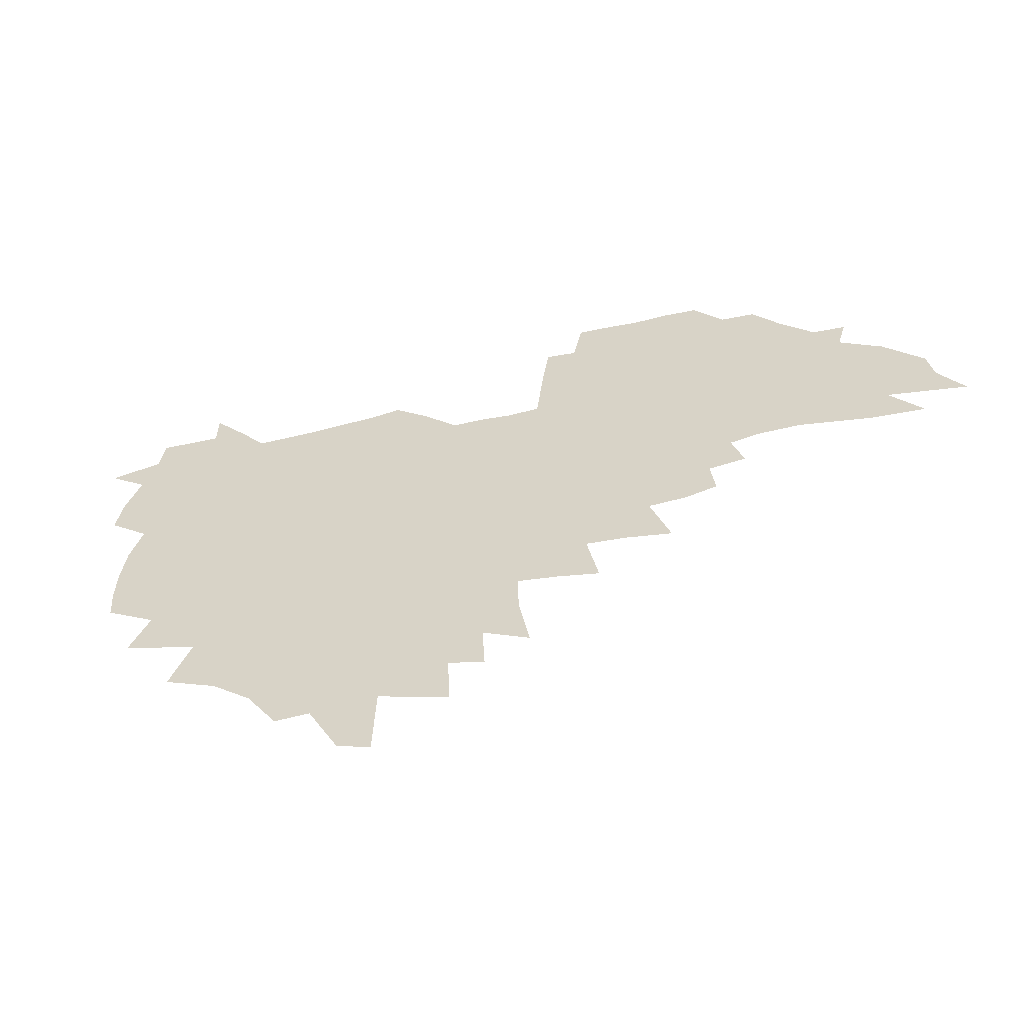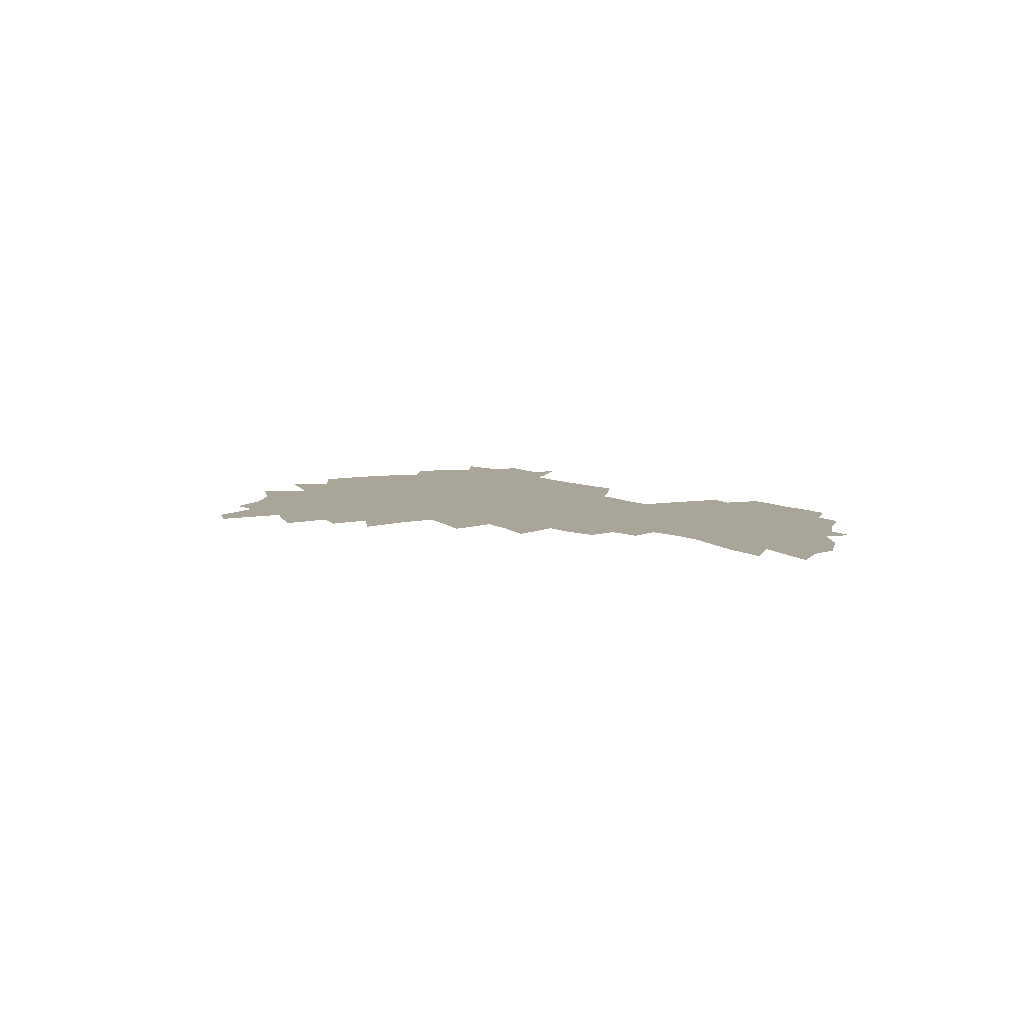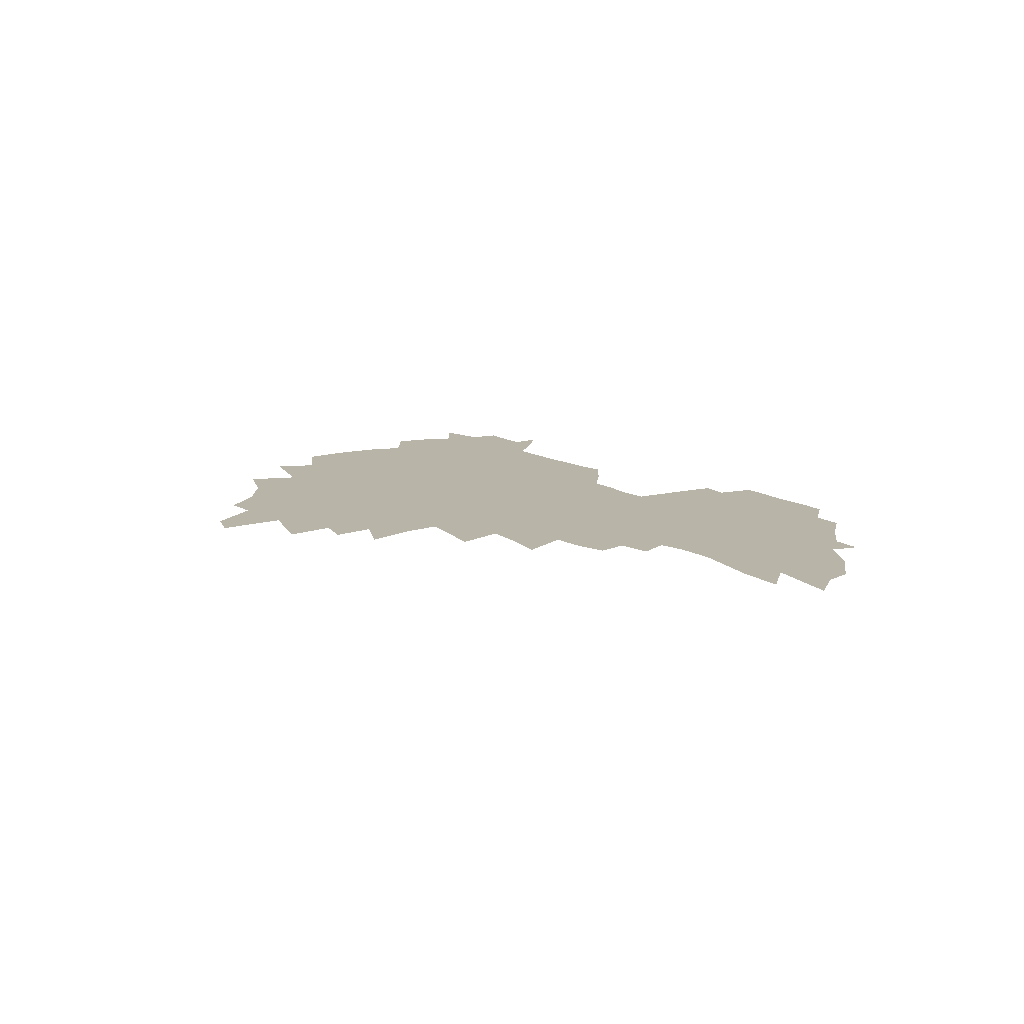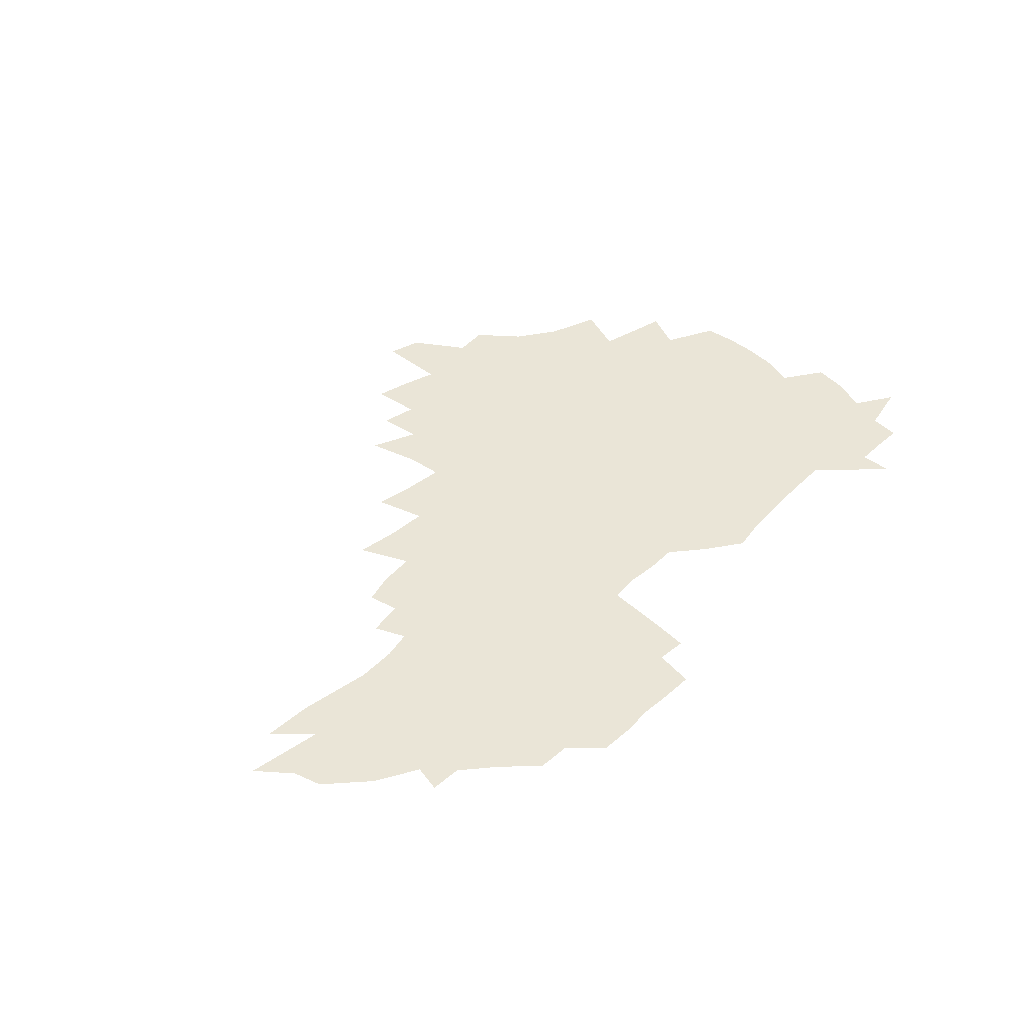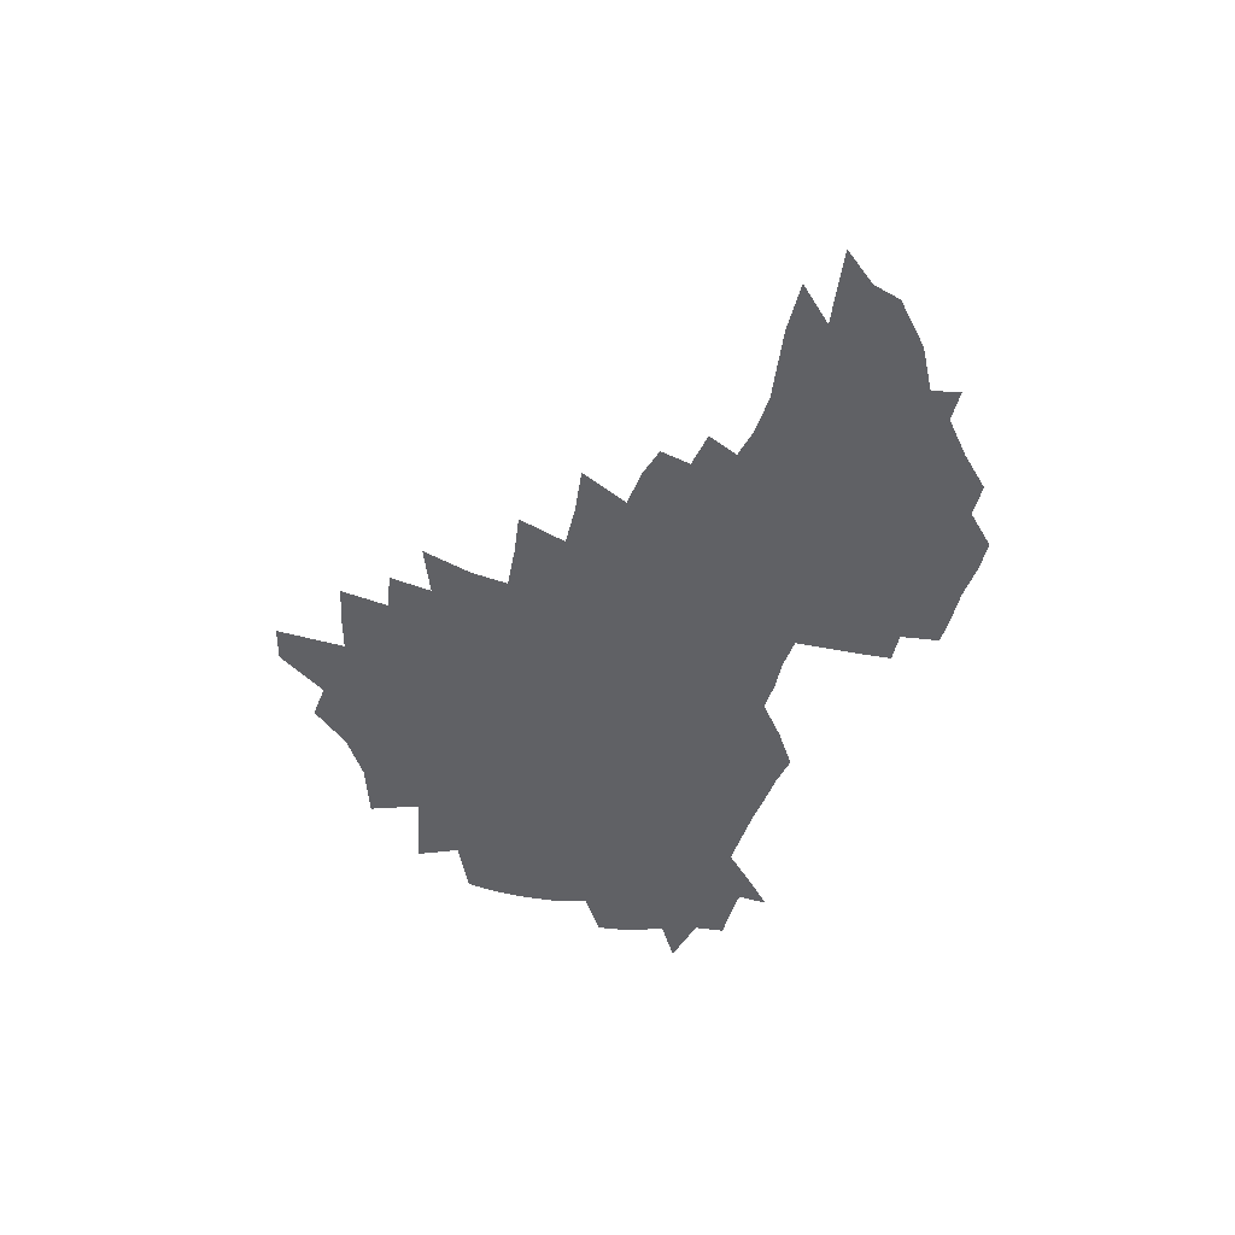
<metadata>
{"format":"obj","ext":"obj","renderer":"f3d","projection":"perspective","resolution":1024,"background":"white","views":[{"elev":-53.9,"azim":15.6,"up":"+Y"},{"elev":7.4,"azim":56.5,"up":"+Z"},{"elev":13.0,"azim":53.0,"up":"+Z"},{"elev":44.2,"azim":129.6,"up":"+Z"},{"elev":-47.6,"azim":70.0,"up":"+Z"}]}
</metadata>
<code>
v 205.3 266.2 0
v 212.1 222.5 0
v 215.3 237.4 0
v 222.5 253.7 0
v 229.1 269.8 0
v 231.6 283.7 0
v 221.8 149.1 0
v 221 163.5 0
v 221.9 178.2 0
v 224.2 193 0
v 230.1 208.7 0
v 233.6 223.8 0
v 235.3 238.5 0
v 238.9 253.7 0
v 243 268.7 0
v 245.3 282.5 0
v 235.2 118.4 0
v 244.6 135.9 0
v 247.9 151 0
v 248 165.2 0
v 245.8 179.4 0
v 246.1 194 0
v 247.3 208.6 0
v 251.7 224 0
v 251.9 238.4 0
v 253.6 252.9 0
v 256 267.2 0
v 259.5 281.7 0
v 259.8 296 0
v 259.1 86.93 0
v 268.8 108.3 0
v 269.5 123.5 0
v 275.6 139.8 0
v 278.3 153.8 0
v 273.6 166.9 0
v 268.6 180.6 0
v 264.3 194.6 0
v 266.6 209.2 0
v 268.5 223.8 0
v 268.9 238.2 0
v 270.4 252.6 0
v 272.3 267 0
v 273.6 281.1 0
v 282.8 76.71 0
v 289 96.67 0
v 289.6 111.5 0
v 290.9 126.4 0
v 293.4 141.4 0
v 292.7 154.7 0
v 294.2 168.2 0
v 289.5 181.5 0
v 285.9 195.4 0
v 285 209.4 0
v 283.4 223.6 0
v 284.6 237.8 0
v 285 252.1 0
v 286.4 266.3 0
v 300.4 62.98 0
v 304.3 83.02 0
v 304.2 97.37 0
v 305.8 113 0
v 307.1 127.8 0
v 309 142.6 0
v 308 155.5 0
v 309.7 169.1 0
v 309.2 182 0
v 305.2 195.6 0
v 304.3 209.3 0
v 302.9 223.3 0
v 301.3 237.5 0
v 301.6 251.6 0
v 301.7 265.8 0
v 314.1 43.84 0
v 317.8 67.08 0
v 319 83.69 0
v 319.7 98.91 0
v 320.5 113.8 0
v 321.6 128.6 0
v 323.8 143.9 0
v 324.6 157.2 0
v 323.5 169.7 0
v 323.2 182.7 0
v 322.7 195.8 0
v 321.1 209.3 0
v 321.1 222.8 0
v 318.9 237 0
v 317.7 251.2 0
v 317 265.4 0
v 330 44.15 0
v 332.8 68.47 0
v 333.8 84.94 0
v 334.1 99.65 0
v 335.8 116.1 0
v 336 129.7 0
v 336.5 143.2 0
v 336.8 156.8 0
v 337.8 170.6 0
v 337.3 183.1 0
v 336.6 196 0
v 335.3 209.5 0
v 334.6 223.1 0
v 334 236.8 0
v 333.3 250.7 0
v 331.4 265.9 0
v 343.8 19.55 0
v 345.8 47.82 0
v 346.9 67.52 0
v 347.7 85.11 0
v 348 99.6 0
v 348.9 115.8 0
v 349.1 128.7 0
v 349.7 143.3 0
v 350 157.5 0
v 350.1 170.9 0
v 350 183.3 0
v 349.4 196.5 0
v 348.8 209.8 0
v 347.9 223.4 0
v 348.1 236.9 0
v 347.1 250.8 0
v 345.7 266 0
v 359.1 14.17 0
v 360.6 45.95 0
v 361.4 63.16 0
v 361.5 83 0
v 361.8 99.22 0
v 362.1 114.4 0
v 362.5 128.7 0
v 362.8 142.7 0
v 363 156.5 0
v 363.1 170 0
v 362.9 183.4 0
v 362.6 196.7 0
v 362.3 210.1 0
v 362 223.6 0
v 361.5 237.7 0
v 360.5 251.9 0
v 359.7 267.6 0
v 361 286 0
v 376.6 40.04 0
v 376.1 61.38 0
v 375.4 82.54 0
v 375.8 97.24 0
v 376.1 112.3 0
v 376 127.5 0
v 376.7 141.2 0
v 376.7 155.4 0
v 376.2 170.2 0
v 376.1 183.4 0
v 375.9 196.8 0
v 375.7 210.3 0
v 375.5 224.1 0
v 375.8 239.7 0
v 375.6 255.2 0
v 392.7 35.23 0
v 391.5 57.89 0
v 390.4 78.52 0
v 390.2 94.97 0
v 390.2 110.7 0
v 390.3 125.5 0
v 391.1 139.4 0
v 391 153.8 0
v 389.4 170 0
v 389.3 183.4 0
v 389.4 196.8 0
v 389.3 210.4 0
v 389.4 224.4 0
v 390.4 241.2 0
v 407.8 53.54 0
v 406.7 73.44 0
v 405.1 92.61 0
v 406 107.5 0
v 405.9 122.8 0
v 406.3 137.5 0
v 405.5 152.9 0
v 404.6 168 0
v 403.6 182.6 0
v 403 196.7 0
v 403 210.4 0
v 403.1 224 0
v 404.4 240.6 0
v 427.8 62.91 0
v 423.1 86.78 0
v 422.5 104.2 0
v 423.8 118.9 0
v 421.4 136.8 0
v 420.7 151.7 0
v 419 167.7 0
v 417.9 182.2 0
v 416.8 196.7 0
v 416.7 210.4 0
v 417.1 224.2 0
v 418.4 238.7 0
v 441.2 101.1 0
v 438.7 120.2 0
v 437.7 135.4 0
v 435.7 151.4 0
v 433.3 167.7 0
v 432.5 181.8 0
v 430.5 196.9 0
v 431.3 210.4 0
v 431.1 224 0
v 432.9 238.8 0
v 434.7 253.5 0
v 436.9 270.4 0
v 439.1 284.1 0
v 459.6 96.95 0
v 454.5 120.3 0
v 452.6 136.4 0
v 450.2 152.4 0
v 448.1 167.8 0
v 446.7 182.2 0
v 445.1 196.6 0
v 445.7 210.2 0
v 444.9 223.9 0
v 446.6 237.9 0
v 448.3 252.3 0
v 450.7 267.8 0
v 452.8 282.2 0
v 456.8 300.1 0
v 472.9 118.3 0
v 468 137.5 0
v 465.2 153.2 0
v 461.9 169.2 0
v 460.8 183 0
v 460.6 196.8 0
v 459.2 210.6 0
v 457.7 223.6 0
v 461.8 238.4 0
v 463.8 252.9 0
v 464.7 266.6 0
v 467 281.3 0
v 471.3 299 0
v 493.3 114.1 0
v 484.3 138 0
v 480.5 154.2 0
v 478.5 168.8 0
v 476 183.4 0
v 475.6 197.1 0
v 475.3 210.8 0
v 475.3 224.5 0
v 477.4 238.7 0
v 477.9 252.4 0
v 480.2 266.8 0
v 482.6 281.6 0
v 485.6 297.3 0
v 501.2 138.4 0
v 496.3 155.2 0
v 492.9 170.1 0
v 491 183.9 0
v 490.4 197.4 0
v 490.7 210.9 0
v 490.9 224.5 0
v 492 238.4 0
v 493.4 252.3 0
v 496.8 267.2 0
v 497.6 281.1 0
v 501.5 297.3 0
v 515.6 141.5 0
v 513.6 156.2 0
v 508.8 171.1 0
v 507 184.5 0
v 503.6 198.3 0
v 504 211 0
v 506.6 224.8 0
v 506.6 238.1 0
v 508.2 251.8 0
v 512 266.7 0
v 511.5 280.1 0
v 516.2 295.9 0
v 530.1 157.9 0
v 524.9 172.8 0
v 522.6 185.5 0
v 522.1 198.4 0
v 520.1 211.5 0
v 521.1 224.6 0
v 520.4 237.8 0
v 522.3 251.1 0
v 525.4 265.7 0
v 529.5 280.6 0
v 538.4 174.8 0
v 537.2 186.5 0
v 536.4 199 0
v 535.1 211.7 0
v 534.8 224.5 0
v 539 237.9 0
v 538.4 251.1 0
v 541.1 264.7 0
v 544.8 279 0
v 557.1 174.5 0
v 553.7 187 0
v 551.6 199.3 0
v 550.8 211.7 0
v 552.1 224.3 0
v 554.7 237.2 0
v 555.4 250.4 0
v 557.8 263.7 0
v 590.8 167.1 0
v 571.9 186.7 0
v 569.1 199.1 0
v 568 211.3 0
v 569.3 223.7 0
v 568.6 236.5 0
v 572.5 249.4 0
v 613.9 164.9 0
v 599.4 182.3 0
v 590.7 197.3 0
v 585.7 210.6 0
v 584.4 223.1 0
v 583.4 235.3 0
v 587.1 247.9 0
v 634.7 174.7 0
v 622.9 191.4 0
v 620.2 204.8 0
v 602.4 223.2 0
f 4 5 1
f 11 12 2
f 2 12 3
f 12 13 3
f 3 13 4
f 13 14 4
f 4 14 5
f 14 15 5
f 5 15 6
f 15 16 6
f 18 19 7
f 7 19 8
f 19 20 8
f 8 20 9
f 20 21 9
f 9 21 10
f 21 22 10
f 10 22 11
f 22 23 11
f 11 23 12
f 23 24 12
f 12 24 13
f 24 25 13
f 13 25 14
f 25 26 14
f 14 26 15
f 26 27 15
f 15 27 16
f 27 28 16
f 31 32 17
f 17 32 18
f 32 33 18
f 18 33 19
f 33 34 19
f 19 34 20
f 34 35 20
f 20 35 21
f 35 36 21
f 21 36 22
f 36 37 22
f 22 37 23
f 37 38 23
f 23 38 24
f 38 39 24
f 24 39 25
f 39 40 25
f 25 40 26
f 40 41 26
f 26 41 27
f 41 42 27
f 27 42 28
f 42 43 28
f 28 43 29
f 44 45 30
f 30 45 31
f 45 46 31
f 31 46 32
f 46 47 32
f 32 47 33
f 47 48 33
f 33 48 34
f 48 49 34
f 34 49 35
f 49 50 35
f 35 50 36
f 50 51 36
f 36 51 37
f 51 52 37
f 37 52 38
f 52 53 38
f 38 53 39
f 53 54 39
f 39 54 40
f 54 55 40
f 40 55 41
f 55 56 41
f 41 56 42
f 56 57 42
f 42 57 43
f 58 59 44
f 44 59 45
f 59 60 45
f 45 60 46
f 60 61 46
f 46 61 47
f 61 62 47
f 47 62 48
f 62 63 48
f 48 63 49
f 63 64 49
f 49 64 50
f 64 65 50
f 50 65 51
f 65 66 51
f 51 66 52
f 66 67 52
f 52 67 53
f 67 68 53
f 53 68 54
f 68 69 54
f 54 69 55
f 69 70 55
f 55 70 56
f 70 71 56
f 56 71 57
f 71 72 57
f 73 74 58
f 58 74 59
f 74 75 59
f 59 75 60
f 75 76 60
f 60 76 61
f 76 77 61
f 61 77 62
f 77 78 62
f 62 78 63
f 78 79 63
f 63 79 64
f 79 80 64
f 64 80 65
f 80 81 65
f 65 81 66
f 81 82 66
f 66 82 67
f 82 83 67
f 67 83 68
f 83 84 68
f 68 84 69
f 84 85 69
f 69 85 70
f 85 86 70
f 70 86 71
f 86 87 71
f 71 87 72
f 87 88 72
f 73 89 74
f 89 90 74
f 74 90 75
f 90 91 75
f 75 91 76
f 91 92 76
f 76 92 77
f 92 93 77
f 77 93 78
f 93 94 78
f 78 94 79
f 94 95 79
f 79 95 80
f 95 96 80
f 80 96 81
f 96 97 81
f 81 97 82
f 97 98 82
f 82 98 83
f 98 99 83
f 83 99 84
f 99 100 84
f 84 100 85
f 100 101 85
f 85 101 86
f 101 102 86
f 86 102 87
f 102 103 87
f 87 103 88
f 103 104 88
f 105 106 89
f 89 106 90
f 106 107 90
f 90 107 91
f 107 108 91
f 91 108 92
f 108 109 92
f 92 109 93
f 109 110 93
f 93 110 94
f 110 111 94
f 94 111 95
f 111 112 95
f 95 112 96
f 112 113 96
f 96 113 97
f 113 114 97
f 97 114 98
f 114 115 98
f 98 115 99
f 115 116 99
f 99 116 100
f 116 117 100
f 100 117 101
f 117 118 101
f 101 118 102
f 118 119 102
f 102 119 103
f 119 120 103
f 103 120 104
f 120 121 104
f 105 122 106
f 122 123 106
f 106 123 107
f 123 124 107
f 107 124 108
f 124 125 108
f 108 125 109
f 125 126 109
f 109 126 110
f 126 127 110
f 110 127 111
f 127 128 111
f 111 128 112
f 128 129 112
f 112 129 113
f 129 130 113
f 113 130 114
f 130 131 114
f 114 131 115
f 131 132 115
f 115 132 116
f 132 133 116
f 116 133 117
f 133 134 117
f 117 134 118
f 134 135 118
f 118 135 119
f 135 136 119
f 119 136 120
f 136 137 120
f 120 137 121
f 137 138 121
f 123 140 124
f 140 141 124
f 124 141 125
f 141 142 125
f 125 142 126
f 142 143 126
f 126 143 127
f 143 144 127
f 127 144 128
f 144 145 128
f 128 145 129
f 145 146 129
f 129 146 130
f 146 147 130
f 130 147 131
f 147 148 131
f 131 148 132
f 148 149 132
f 132 149 133
f 149 150 133
f 133 150 134
f 150 151 134
f 134 151 135
f 151 152 135
f 135 152 136
f 152 153 136
f 136 153 137
f 153 154 137
f 137 154 138
f 140 155 141
f 155 156 141
f 141 156 142
f 156 157 142
f 142 157 143
f 157 158 143
f 143 158 144
f 158 159 144
f 144 159 145
f 159 160 145
f 145 160 146
f 160 161 146
f 146 161 147
f 161 162 147
f 147 162 148
f 162 163 148
f 148 163 149
f 163 164 149
f 149 164 150
f 164 165 150
f 150 165 151
f 165 166 151
f 151 166 152
f 166 167 152
f 152 167 153
f 167 168 153
f 153 168 154
f 156 169 157
f 169 170 157
f 157 170 158
f 170 171 158
f 158 171 159
f 171 172 159
f 159 172 160
f 172 173 160
f 160 173 161
f 173 174 161
f 161 174 162
f 174 175 162
f 162 175 163
f 175 176 163
f 163 176 164
f 176 177 164
f 164 177 165
f 177 178 165
f 165 178 166
f 178 179 166
f 166 179 167
f 179 180 167
f 167 180 168
f 180 181 168
f 170 182 171
f 182 183 171
f 171 183 172
f 183 184 172
f 172 184 173
f 184 185 173
f 173 185 174
f 185 186 174
f 174 186 175
f 186 187 175
f 175 187 176
f 187 188 176
f 176 188 177
f 188 189 177
f 177 189 178
f 189 190 178
f 178 190 179
f 190 191 179
f 179 191 180
f 191 192 180
f 180 192 181
f 192 193 181
f 184 194 185
f 194 195 185
f 185 195 186
f 195 196 186
f 186 196 187
f 196 197 187
f 187 197 188
f 197 198 188
f 188 198 189
f 198 199 189
f 189 199 190
f 199 200 190
f 190 200 191
f 200 201 191
f 191 201 192
f 201 202 192
f 192 202 193
f 202 203 193
f 194 207 195
f 207 208 195
f 195 208 196
f 208 209 196
f 196 209 197
f 209 210 197
f 197 210 198
f 210 211 198
f 198 211 199
f 211 212 199
f 199 212 200
f 212 213 200
f 200 213 201
f 213 214 201
f 201 214 202
f 214 215 202
f 202 215 203
f 215 216 203
f 203 216 204
f 216 217 204
f 204 217 205
f 217 218 205
f 205 218 206
f 218 219 206
f 208 221 209
f 221 222 209
f 209 222 210
f 222 223 210
f 210 223 211
f 223 224 211
f 211 224 212
f 224 225 212
f 212 225 213
f 225 226 213
f 213 226 214
f 226 227 214
f 214 227 215
f 227 228 215
f 215 228 216
f 228 229 216
f 216 229 217
f 229 230 217
f 217 230 218
f 230 231 218
f 218 231 219
f 231 232 219
f 219 232 220
f 232 233 220
f 221 234 222
f 234 235 222
f 222 235 223
f 235 236 223
f 223 236 224
f 236 237 224
f 224 237 225
f 237 238 225
f 225 238 226
f 238 239 226
f 226 239 227
f 239 240 227
f 227 240 228
f 240 241 228
f 228 241 229
f 241 242 229
f 229 242 230
f 242 243 230
f 230 243 231
f 243 244 231
f 231 244 232
f 244 245 232
f 232 245 233
f 245 246 233
f 235 247 236
f 247 248 236
f 236 248 237
f 248 249 237
f 237 249 238
f 249 250 238
f 238 250 239
f 250 251 239
f 239 251 240
f 251 252 240
f 240 252 241
f 252 253 241
f 241 253 242
f 253 254 242
f 242 254 243
f 254 255 243
f 243 255 244
f 255 256 244
f 244 256 245
f 256 257 245
f 245 257 246
f 257 258 246
f 247 259 248
f 259 260 248
f 248 260 249
f 260 261 249
f 249 261 250
f 261 262 250
f 250 262 251
f 262 263 251
f 251 263 252
f 263 264 252
f 252 264 253
f 264 265 253
f 253 265 254
f 265 266 254
f 254 266 255
f 266 267 255
f 255 267 256
f 267 268 256
f 256 268 257
f 268 269 257
f 257 269 258
f 269 270 258
f 260 271 261
f 271 272 261
f 261 272 262
f 272 273 262
f 262 273 263
f 273 274 263
f 263 274 264
f 274 275 264
f 264 275 265
f 275 276 265
f 265 276 266
f 276 277 266
f 266 277 267
f 277 278 267
f 267 278 268
f 278 279 268
f 268 279 269
f 279 280 269
f 269 280 270
f 272 281 273
f 281 282 273
f 273 282 274
f 282 283 274
f 274 283 275
f 283 284 275
f 275 284 276
f 284 285 276
f 276 285 277
f 285 286 277
f 277 286 278
f 286 287 278
f 278 287 279
f 287 288 279
f 279 288 280
f 288 289 280
f 281 290 282
f 290 291 282
f 282 291 283
f 291 292 283
f 283 292 284
f 292 293 284
f 284 293 285
f 293 294 285
f 285 294 286
f 294 295 286
f 286 295 287
f 295 296 287
f 287 296 288
f 296 297 288
f 288 297 289
f 290 298 291
f 298 299 291
f 291 299 292
f 299 300 292
f 292 300 293
f 300 301 293
f 293 301 294
f 301 302 294
f 294 302 295
f 302 303 295
f 295 303 296
f 303 304 296
f 296 304 297
f 298 305 299
f 305 306 299
f 299 306 300
f 306 307 300
f 300 307 301
f 307 308 301
f 301 308 302
f 308 309 302
f 302 309 303
f 309 310 303
f 303 310 304
f 310 311 304
f 306 312 307
f 312 313 307
f 307 313 308
f 313 314 308
f 308 314 309
f 314 315 309
f 309 315 310

</code>
